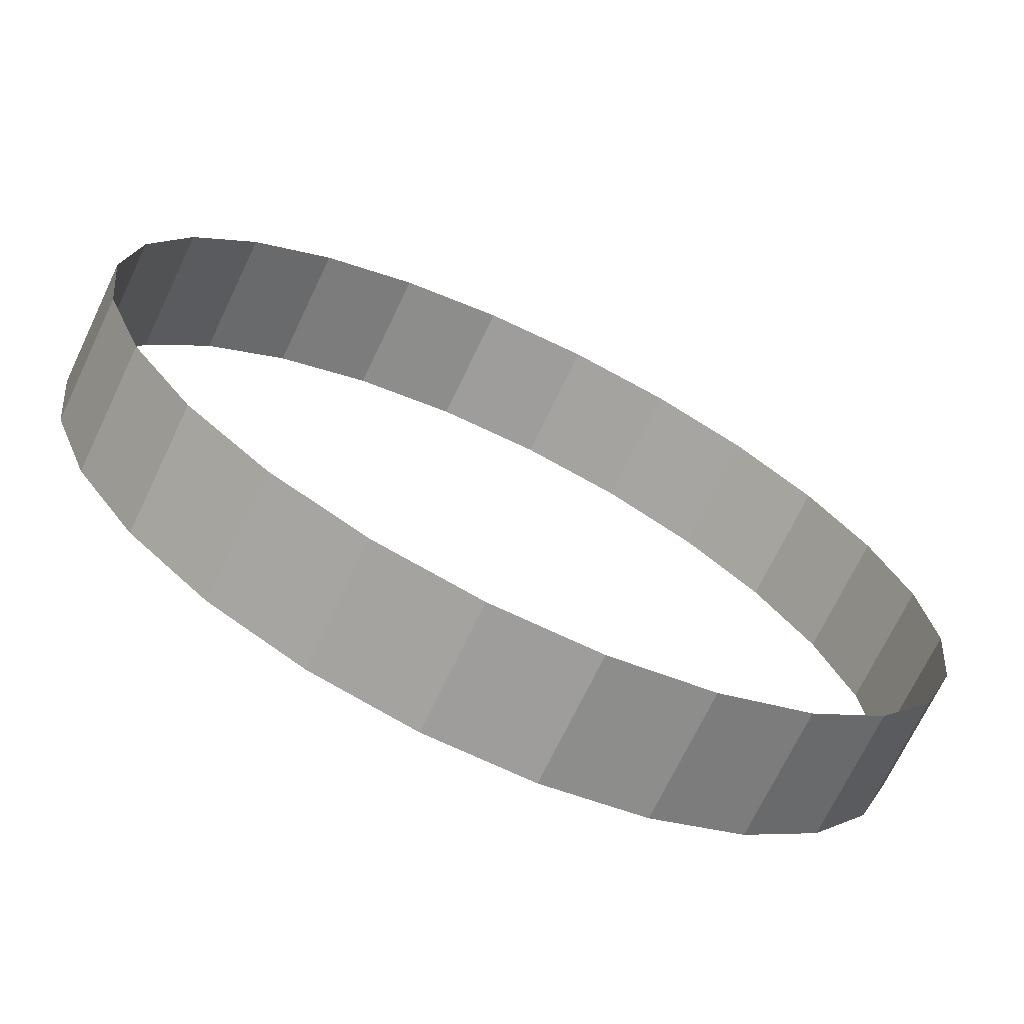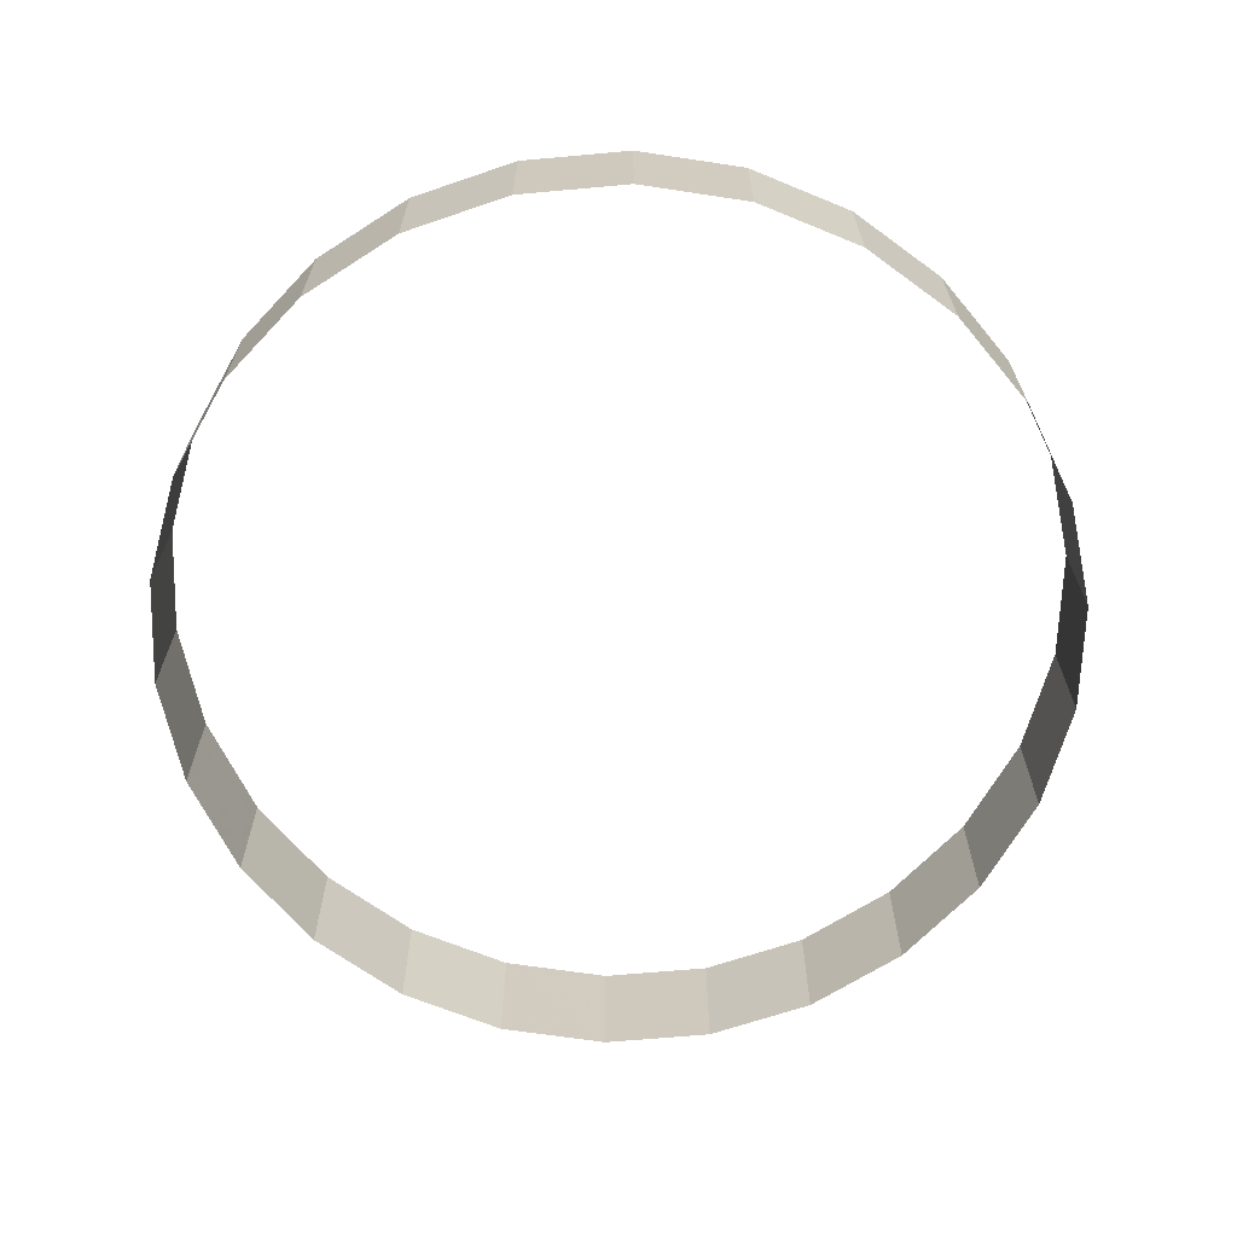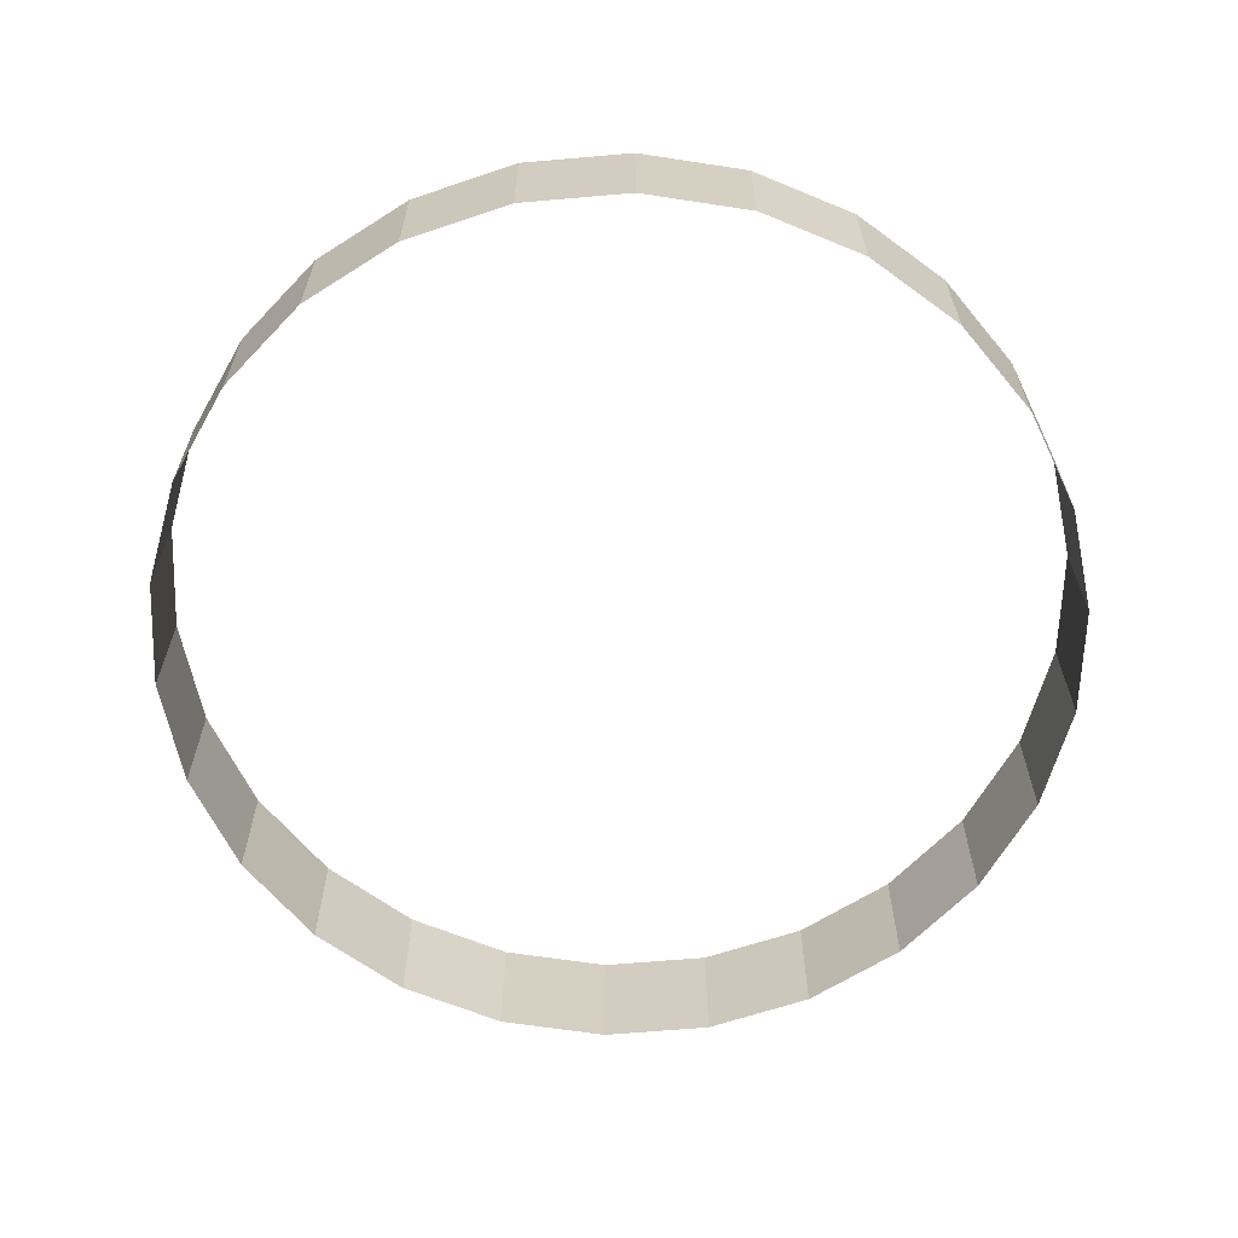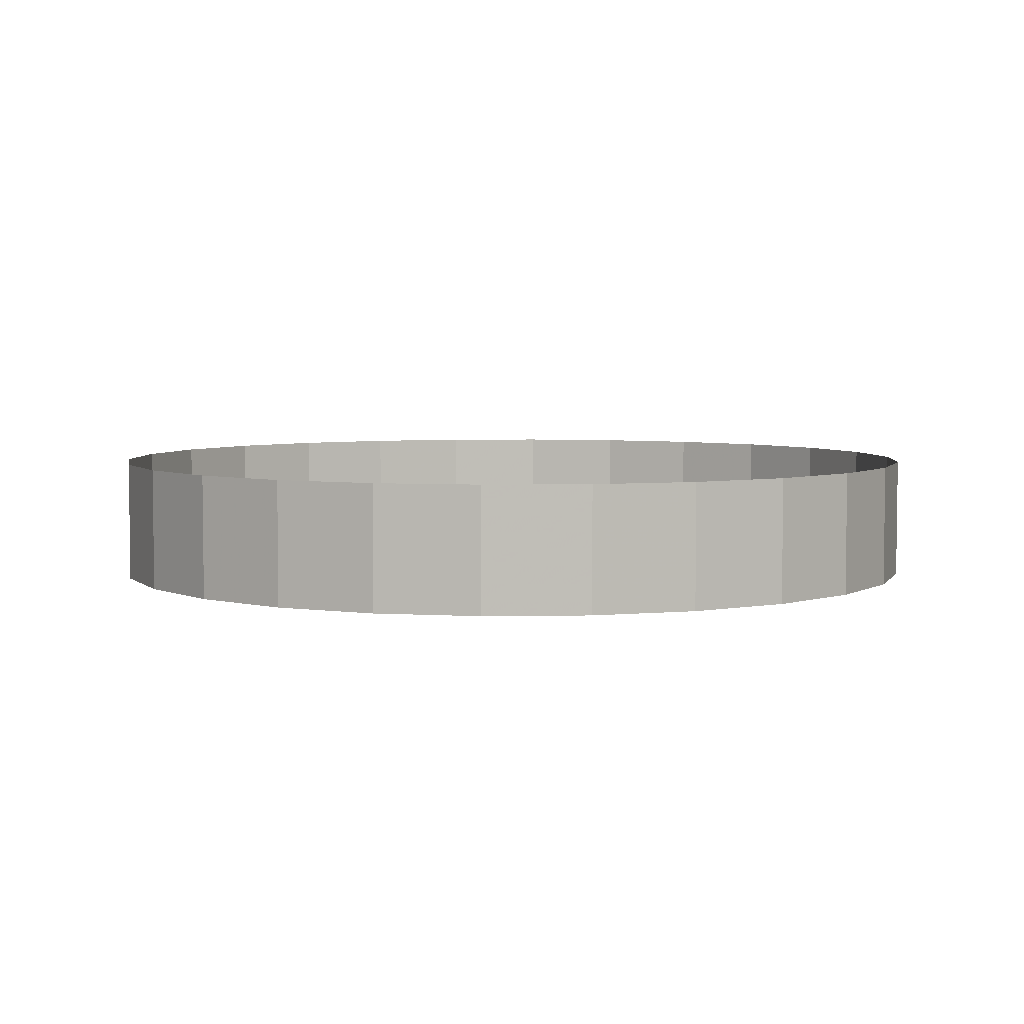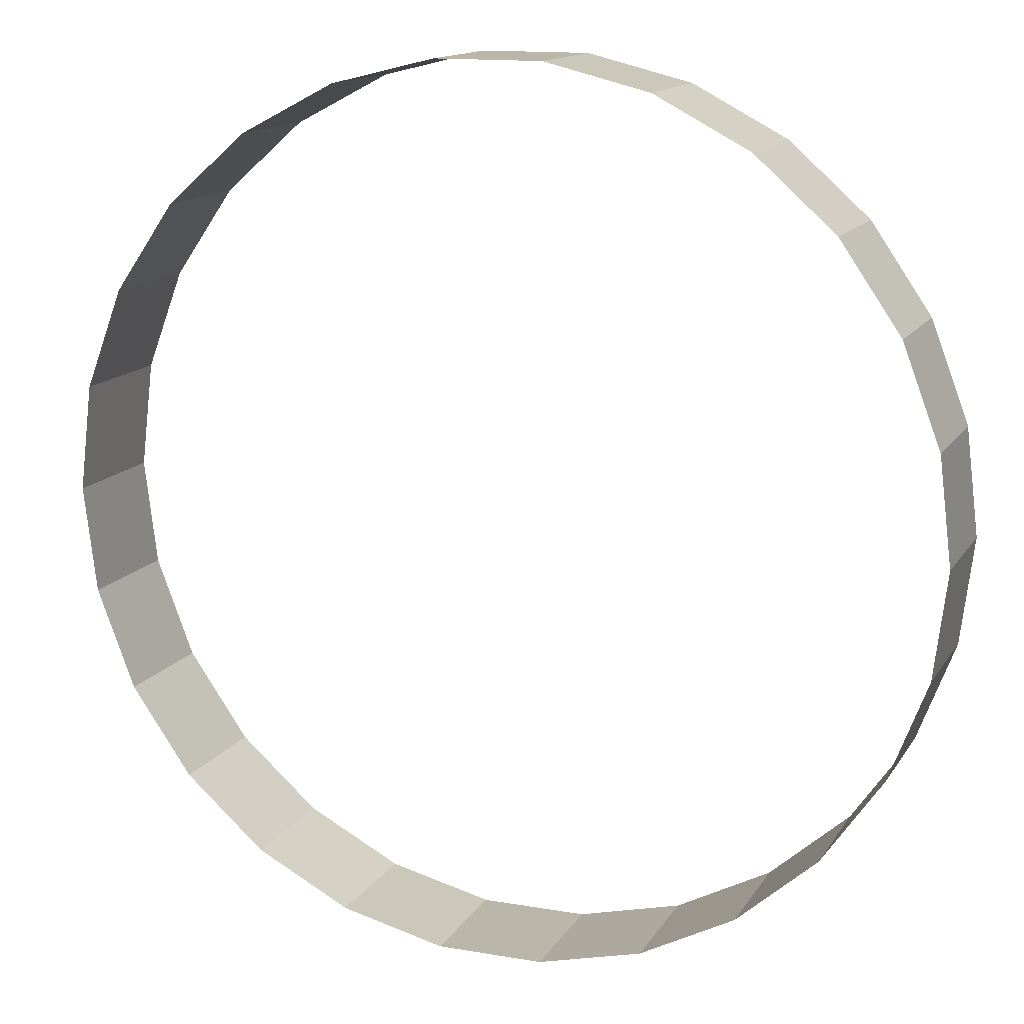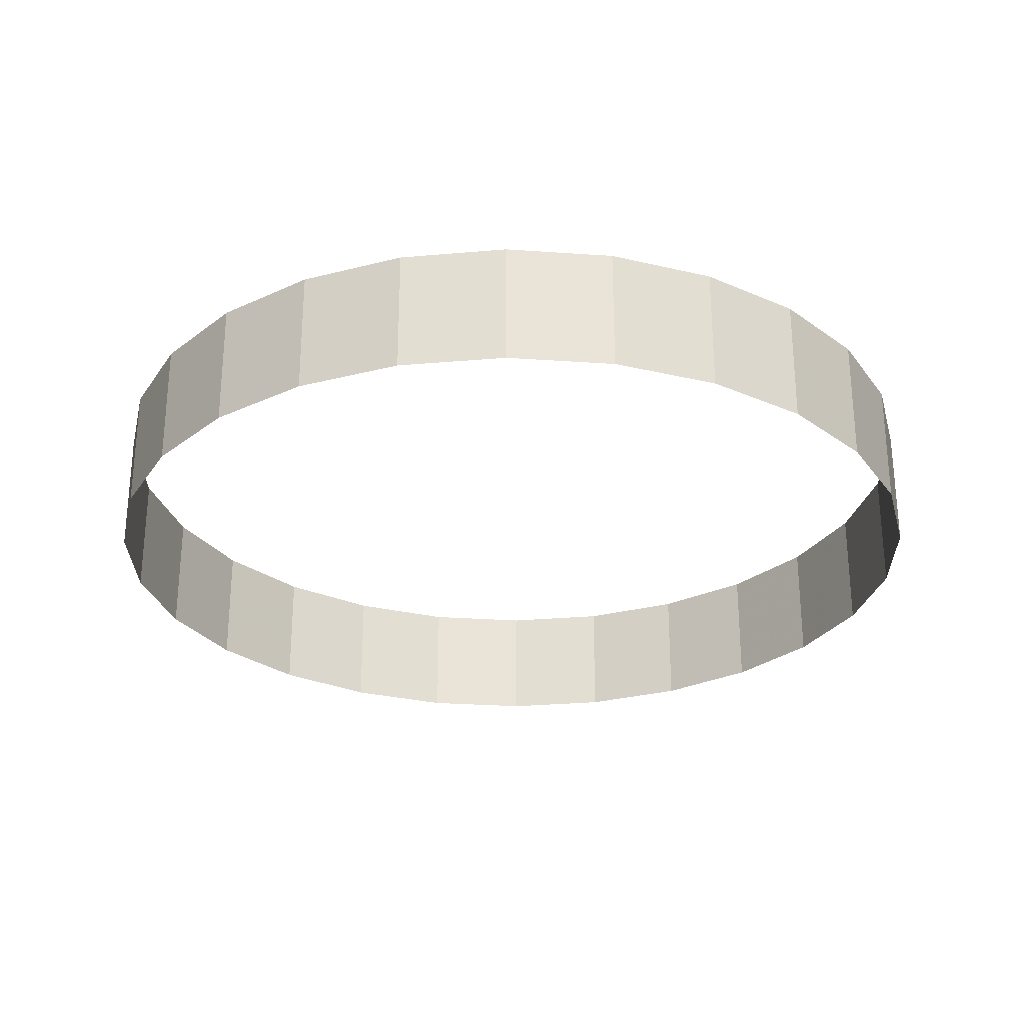
<metadata>
{"format":"obj","ext":"obj","renderer":"f3d","projection":"perspective","resolution":1024,"background":"white","views":[{"elev":-70.4,"azim":-25.5,"up":"+Y"},{"elev":-66.3,"azim":74.4,"up":"+Z"},{"elev":-63.9,"azim":-119.6,"up":"+Z"},{"elev":4.8,"azim":-30.8,"up":"+Z"},{"elev":14.0,"azim":20.9,"up":"+Y"},{"elev":-27.6,"azim":-75.4,"up":"+Z"}]}
</metadata>
<code>
g fx_fbx_c020_drone01_eye
v 0.7046 -0.008649 0.3216
v 0.7046 -0.008649 0.5231
v 0.6841 0.16 0.5231
v 0.6841 0.16 0.3216
v 0.6841 0.16 0.3216
v 0.6841 0.16 0.5231
v 0.6239 0.3188 0.5231
v 0.6239 0.3188 0.3216
v 0.6239 0.3188 0.3216
v 0.6239 0.3188 0.5231
v 0.5274 0.4586 0.5231
v 0.5274 0.4586 0.3216
v 0.5274 0.4586 0.3216
v 0.5274 0.4586 0.5231
v 0.4002 0.5712 0.5231
v 0.4002 0.5712 0.3216
v 0.4002 0.5712 0.3216
v 0.4002 0.5712 0.5231
v 0.2498 0.6501 0.5231
v 0.2498 0.6501 0.3216
v 0.2498 0.6501 0.3216
v 0.2498 0.6501 0.5231
v 0.08493 0.6908 0.5231
v 0.08493 0.6908 0.3216
v 0.08493 0.6908 0.3216
v 0.08493 0.6908 0.5231
v -0.08493 0.6908 0.5231
v -0.08493 0.6908 0.3216
v -0.08493 0.6908 0.3216
v -0.08493 0.6908 0.5231
v -0.2498 0.6501 0.5231
v -0.2498 0.6501 0.3216
v -0.2498 0.6501 0.3216
v -0.2498 0.6501 0.5231
v -0.4002 0.5712 0.5231
v -0.4002 0.5712 0.3216
v -0.4002 0.5712 0.3216
v -0.4002 0.5712 0.5231
v -0.5274 0.4586 0.5231
v -0.5274 0.4586 0.3216
v -0.6239 0.3188 0.3216
v -0.6239 0.3188 0.5231
v -0.6841 0.16 0.5231
v -0.6841 0.16 0.3216
v -0.6841 0.16 0.3216
v -0.6841 0.16 0.5231
v -0.7046 -0.00865 0.5231
v -0.7046 -0.00865 0.3216
v -0.7046 -0.00865 0.3216
v -0.7046 -0.00865 0.5231
v -0.6841 -0.1773 0.5231
v -0.6841 -0.1773 0.3216
v -0.6841 -0.1773 0.3216
v -0.6841 -0.1773 0.5231
v -0.6239 -0.3361 0.5231
v -0.6239 -0.3361 0.3216
v -0.6239 -0.3361 0.3216
v -0.6239 -0.3361 0.5231
v -0.5274 -0.4759 0.5231
v -0.5274 -0.4759 0.3216
v -0.5274 -0.4759 0.3216
v -0.5274 -0.4759 0.5231
v -0.4002 -0.5885 0.5231
v -0.4002 -0.5885 0.3216
v -0.4002 -0.5885 0.3216
v -0.4002 -0.5885 0.5231
v -0.2498 -0.6674 0.5231
v -0.2498 -0.6674 0.3216
v -0.2498 -0.6674 0.3216
v -0.2498 -0.6674 0.5231
v -0.08493 -0.7081 0.5231
v -0.08493 -0.7081 0.3216
v -0.08493 -0.7081 0.3216
v -0.08493 -0.7081 0.5231
v 0.08493 -0.7081 0.5231
v 0.08493 -0.7081 0.3216
v 0.08493 -0.7081 0.3216
v 0.08493 -0.7081 0.5231
v 0.2498 -0.6674 0.5231
v 0.2498 -0.6674 0.3216
v 0.2498 -0.6674 0.3216
v 0.2498 -0.6674 0.5231
v 0.4002 -0.5885 0.5231
v 0.4002 -0.5885 0.3216
v 0.4002 -0.5885 0.3216
v 0.4002 -0.5885 0.5231
v 0.5274 -0.4759 0.5231
v 0.5274 -0.4759 0.3216
v 0.5274 -0.4759 0.3216
v 0.5274 -0.4759 0.5231
v 0.6239 -0.3361 0.5231
v 0.6239 -0.3361 0.3216
v 0.6239 -0.3361 0.3216
v 0.6239 -0.3361 0.5231
v 0.6841 -0.1773 0.5231
v 0.6841 -0.1773 0.3216
v 0.6841 -0.1773 0.3216
v 0.6841 -0.1773 0.5231
v 0.7046 -0.008649 0.5231
v 0.7046 -0.008649 0.3216
v -0.5274 0.4586 0.3216
v -0.5274 0.4586 0.5231
v -0.6239 0.3188 0.5231
v -0.6239 0.3188 0.3216
g fx_fbx_c020_drone01_eye_0
f 3 2 1
f 4 3 1
f 7 6 5
f 8 7 5
f 11 10 9
f 12 11 9
f 15 14 13
f 16 15 13
f 19 18 17
f 20 19 17
f 23 22 21
f 24 23 21
f 27 26 25
f 28 27 25
f 31 30 29
f 32 31 29
f 35 34 33
f 36 35 33
f 39 38 37
f 40 39 37
f 43 42 41
f 44 43 41
f 47 46 45
f 48 47 45
f 51 50 49
f 52 51 49
f 55 54 53
f 56 55 53
f 59 58 57
f 60 59 57
f 63 62 61
f 64 63 61
f 67 66 65
f 68 67 65
f 71 70 69
f 72 71 69
f 75 74 73
f 76 75 73
f 79 78 77
f 80 79 77
f 83 82 81
f 84 83 81
f 87 86 85
f 88 87 85
f 91 90 89
f 92 91 89
f 95 94 93
f 96 95 93
f 99 98 97
f 100 99 97
f 103 102 101
f 104 103 101

</code>
